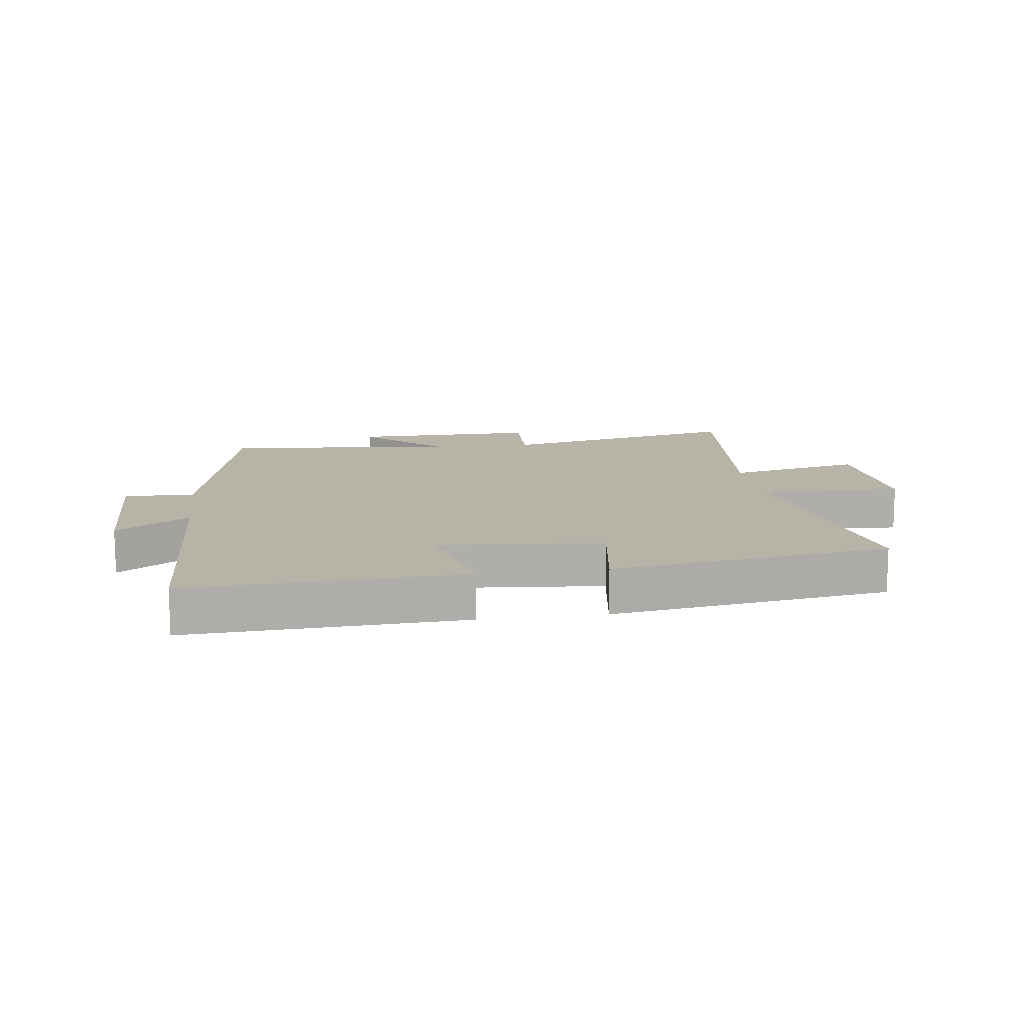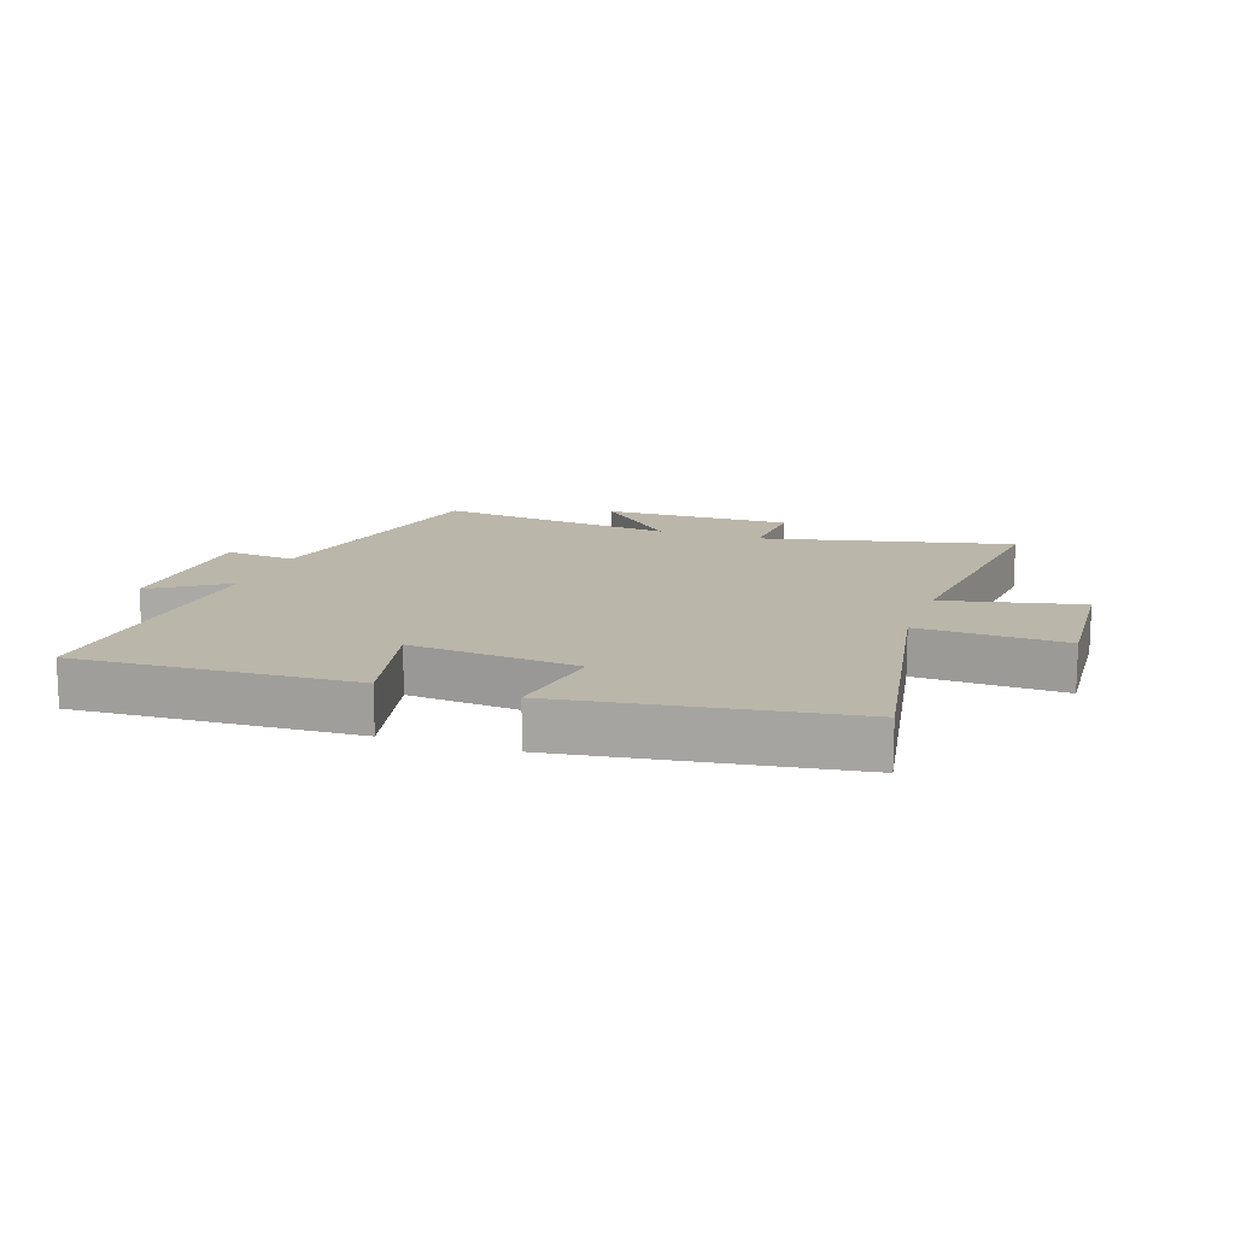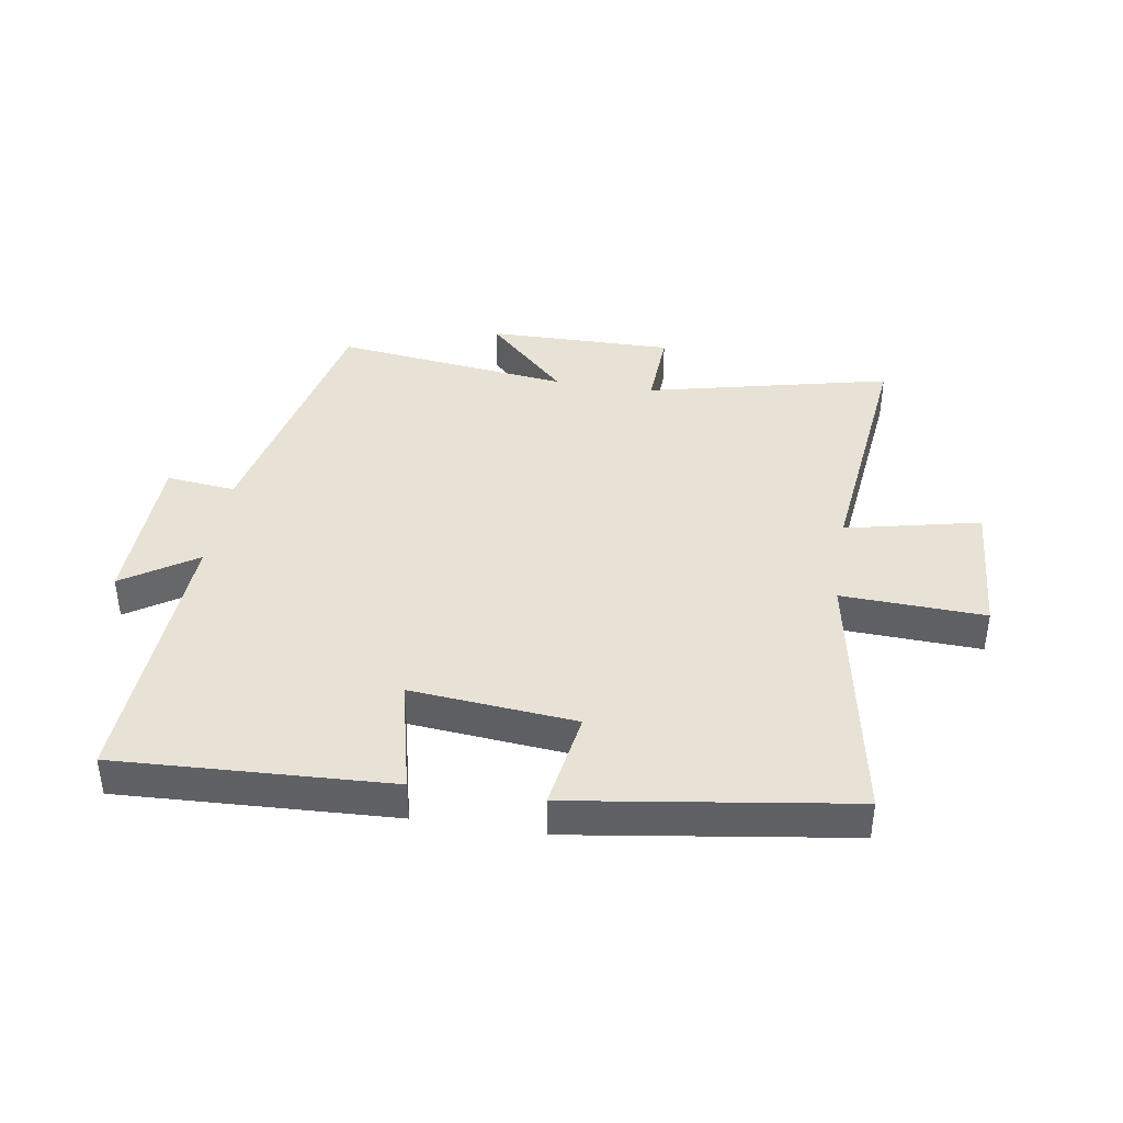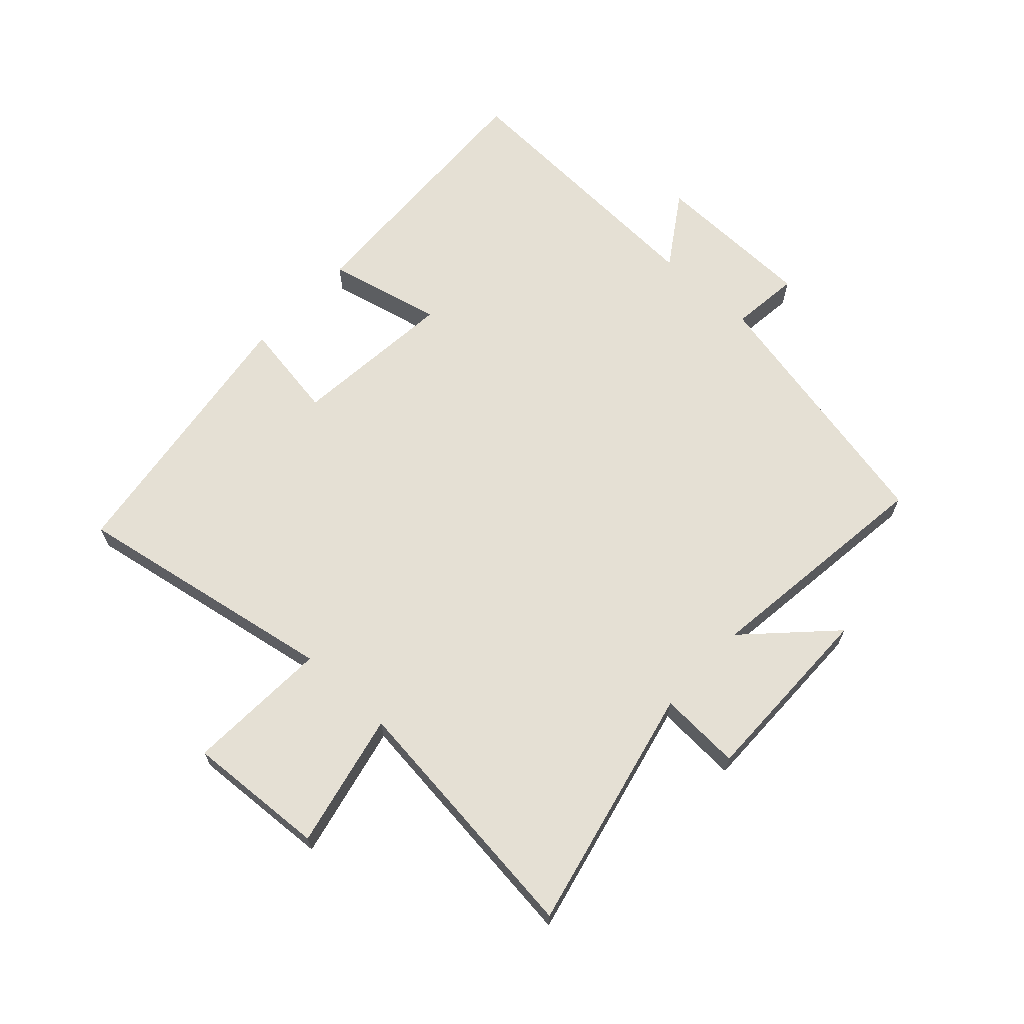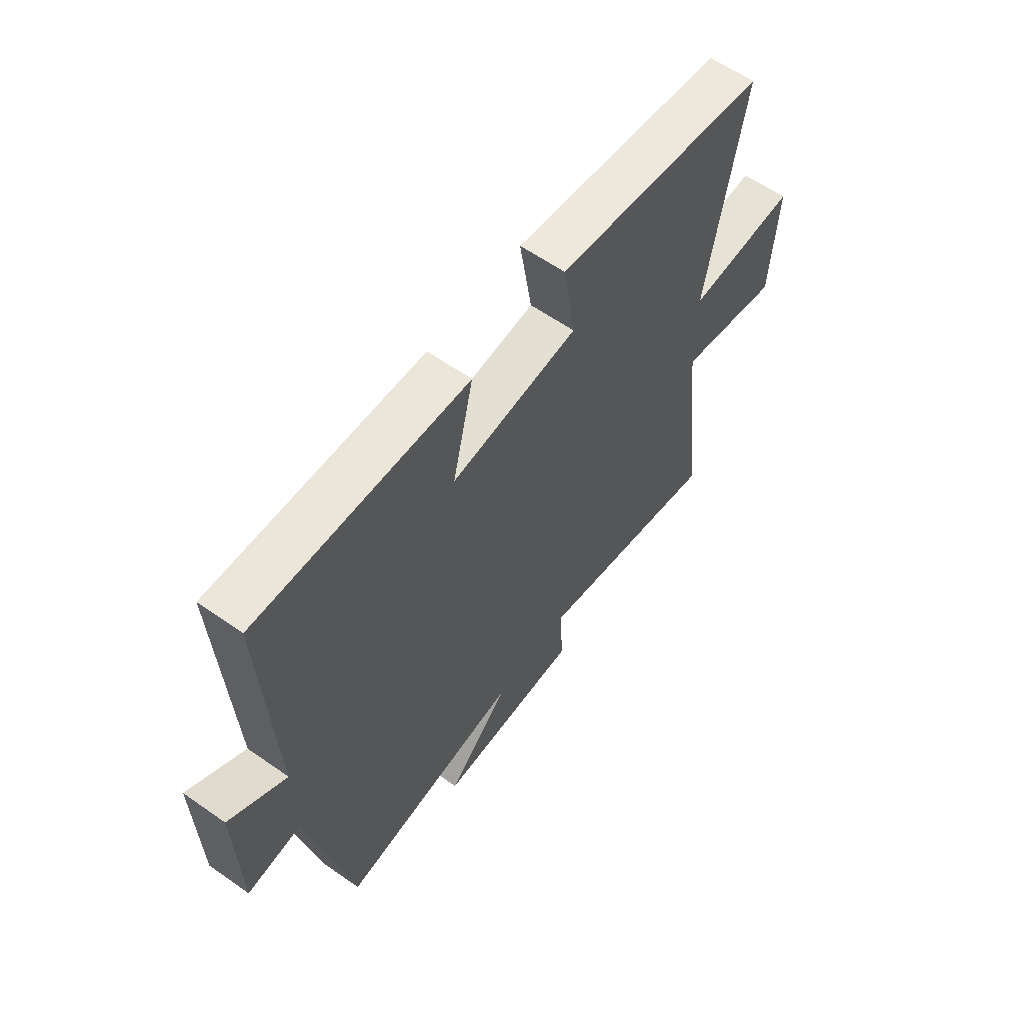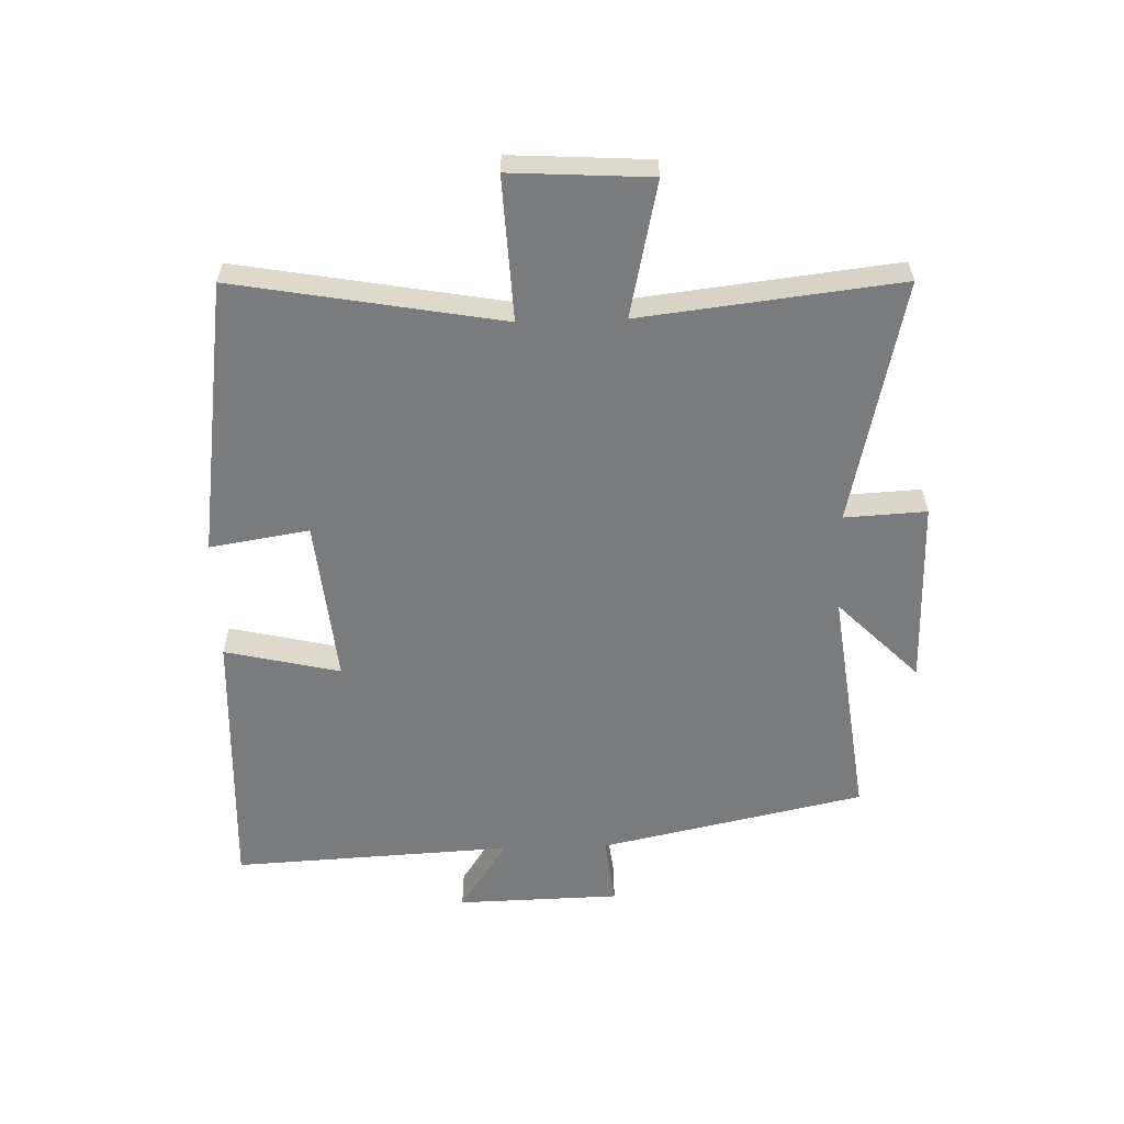
<metadata>
{"format":"obj","ext":"obj","renderer":"f3d","projection":"perspective","resolution":1024,"background":"white","views":[{"elev":12.7,"azim":-8.2,"up":"+Y"},{"elev":14.0,"azim":19.0,"up":"+Y"},{"elev":40.1,"azim":8.9,"up":"+Y"},{"elev":65.8,"azim":132.7,"up":"+Y"},{"elev":60.2,"azim":-54.3,"up":"+Z"},{"elev":-58.3,"azim":91.8,"up":"+Y"}]}
</metadata>
<code>
v 0.578 0.07 0.435
v 0.5 0.07 -0.001
v 0.735 0.07 0.01
v 0.721 0.07 -0.218
v 0.5 0.07 -0.169
v 0.548 0.07 -0.591
v 0.147 0.07 -0.5
v 0.154 0.07 -0.634
v -0.152 0.07 -0.632
v -0.019 0.07 -0.5
v -0.407 0.07 -0.549
v -0.5 0.07 -0.115
v -0.614 0.07 -0.128
v -0.62 0.07 0.14
v -0.5 0.07 0.061
v -0.523 0.07 0.52
v -0.076 0.07 0.5
v -0.12 0.07 0.311
v 0.15 0.07 0.337
v 0.124 0.07 0.5
v 0.578 0 0.435
v 0.5 0 -0.001
v 0.735 0 0.01
v 0.721 0 -0.218
v 0.5 0 -0.169
v 0.548 0 -0.591
v 0.147 0 -0.5
v 0.154 0 -0.634
v -0.152 0 -0.632
v -0.019 0 -0.5
v -0.407 0 -0.549
v -0.5 0 -0.115
v -0.614 0 -0.128
v -0.62 0 0.14
v -0.5 0 0.061
v -0.523 0 0.52
v -0.076 0 0.5
v -0.12 0 0.311
v 0.15 0 0.337
v 0.124 0 0.5
f 19 20 1 2
f 18 19 2
f 15 16 17 18
f 15 18 2
f 12 13 14 15
f 10 11 12 15
f 10 15 2
f 7 8 9 10
f 7 10 2
f 5 6 7
f 5 7 2
f 2 3 4 5
f 22 21 40 39
f 22 39 38
f 38 37 36 35
f 22 38 35
f 35 34 33 32
f 35 32 31 30
f 22 35 30
f 30 29 28 27
f 22 30 27
f 27 26 25
f 22 27 25
f 25 24 23 22
f 1 21 22 2
f 2 22 23 3
f 3 23 24 4
f 4 24 25 5
f 5 25 26 6
f 6 26 27 7
f 7 27 28 8
f 8 28 29 9
f 9 29 30 10
f 10 30 31 11
f 11 31 32 12
f 12 32 33 13
f 13 33 34 14
f 14 34 35 15
f 15 35 36 16
f 16 36 37 17
f 17 37 38 18
f 18 38 39 19
f 19 39 40 20
f 20 40 21 1

</code>
